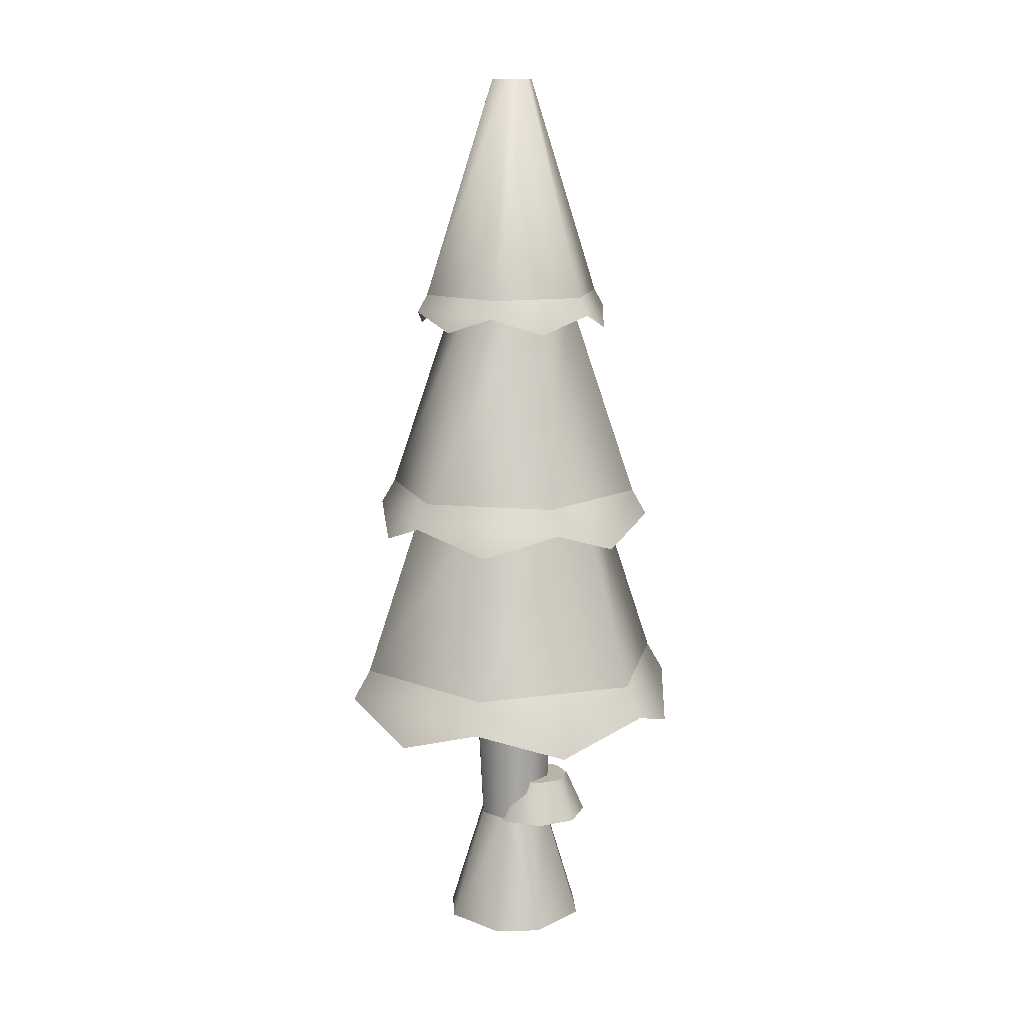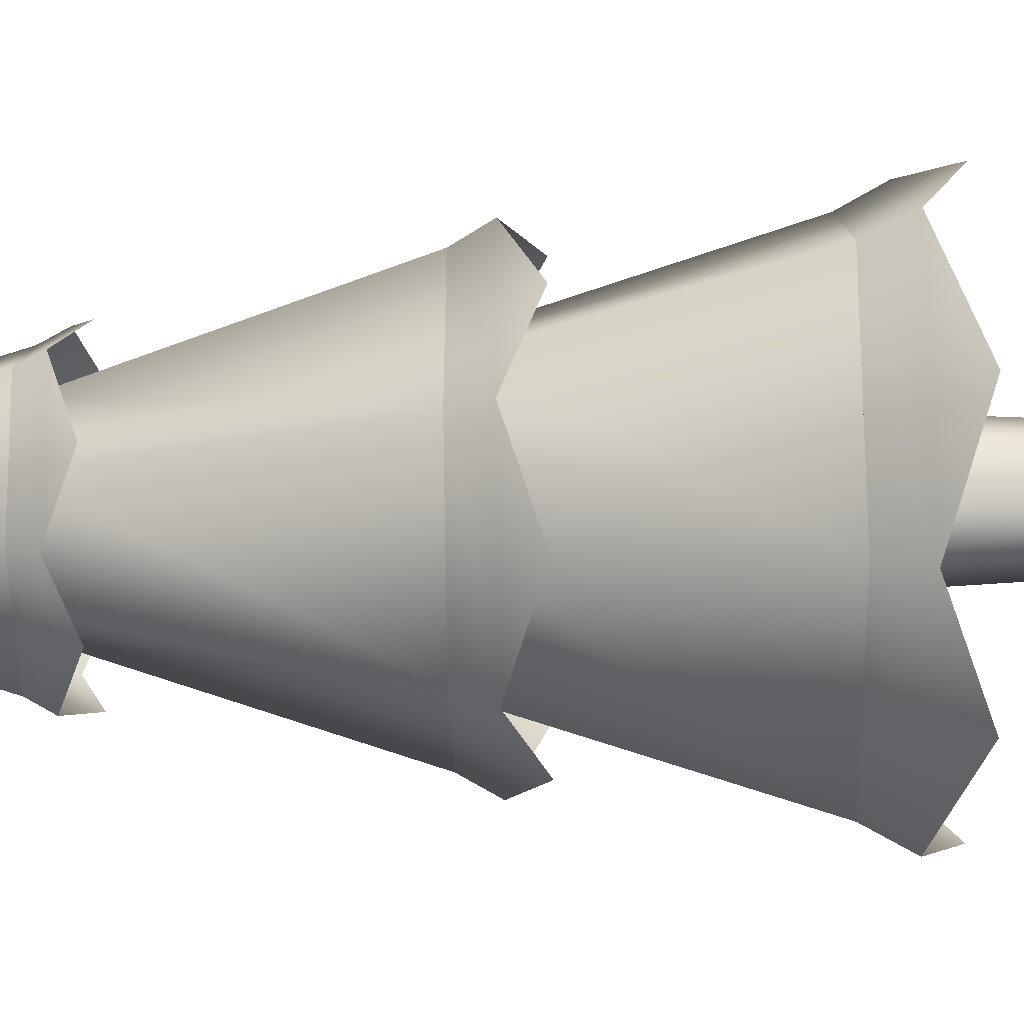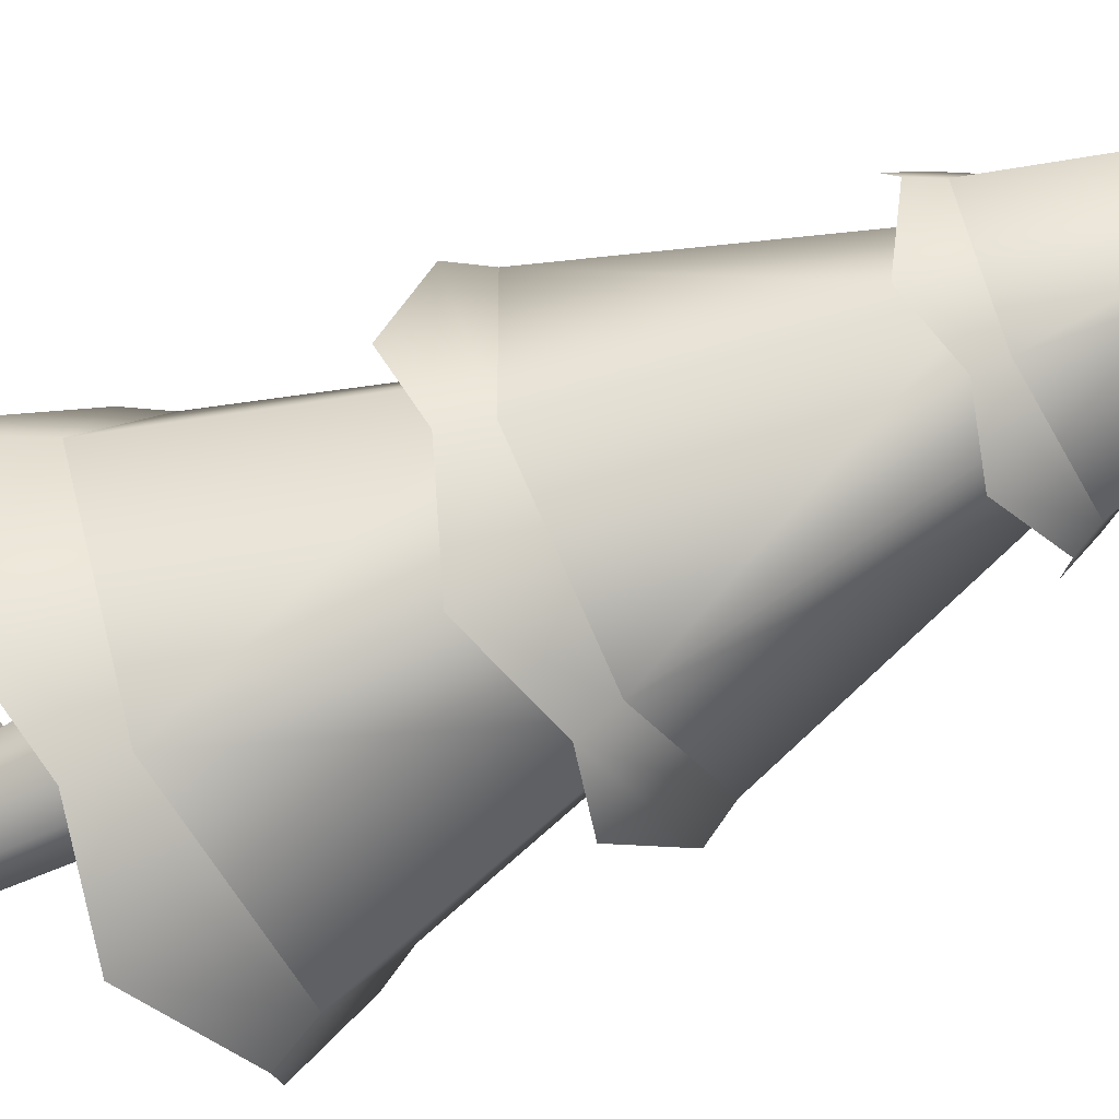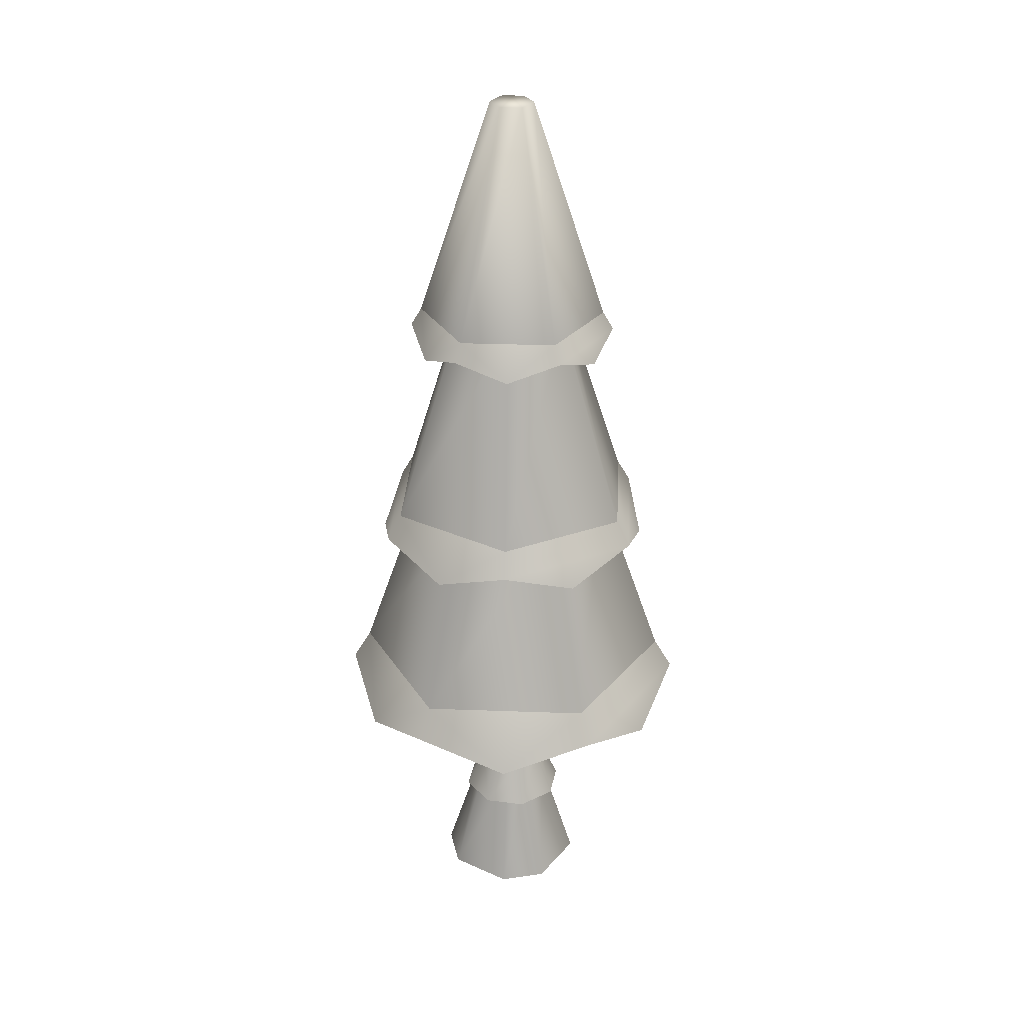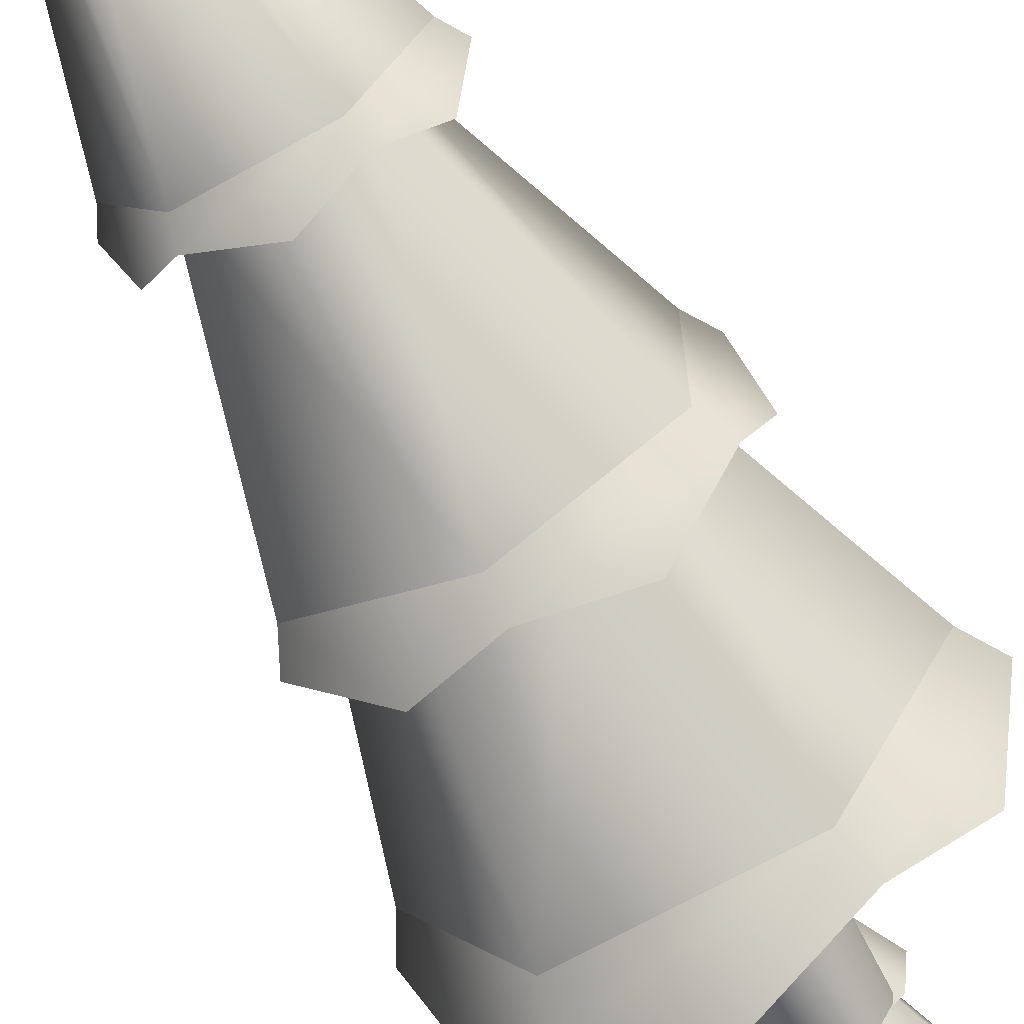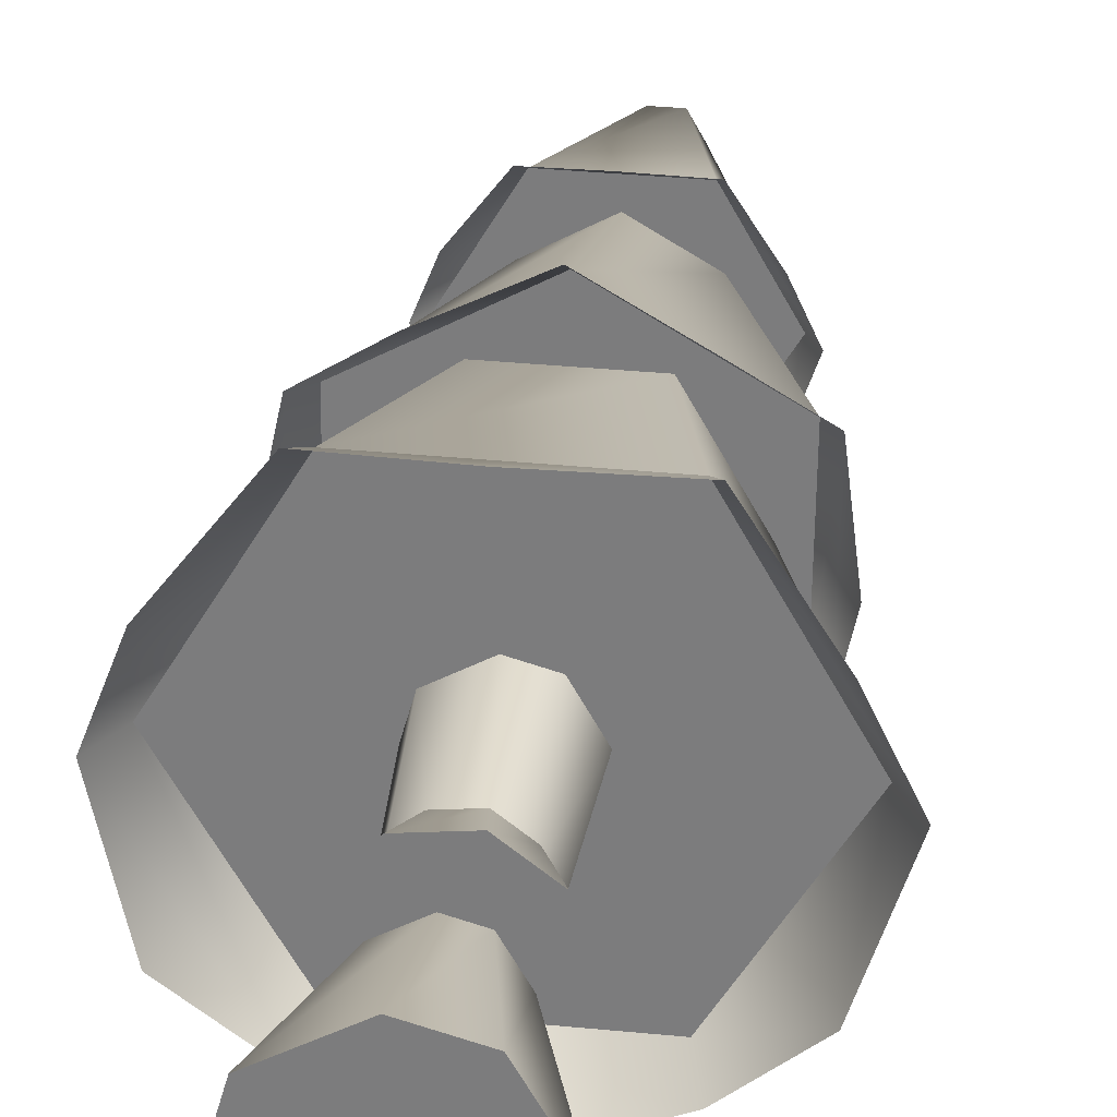
<metadata>
{"format":"obj","ext":"obj","renderer":"f3d","projection":"perspective","resolution":1024,"background":"white","views":[{"elev":12.7,"azim":-77.6,"up":"+Y"},{"elev":-50.5,"azim":-89.1,"up":"+Z"},{"elev":-57.4,"azim":118.1,"up":"+Z"},{"elev":30.5,"azim":3.7,"up":"+Y"},{"elev":-66.3,"azim":-150.5,"up":"+Z"},{"elev":30.1,"azim":7.3,"up":"+Z"}]}
</metadata>
<code>
o tree.043
v -4.182 -0.2823 -13.34
v -4.023 -0.2823 -13.25
v -4.216 -0.2823 -13.46
v -3.9 -0.2823 -13.28
v -4.127 -0.2823 -13.62
v -3.811 -0.2823 -13.44
v -4.004 -0.2823 -13.65
v -3.846 -0.2823 -13.57
v -4.019 0.0464 -13.35
v -4.098 0.0464 -13.39
v -4.115 0.0464 -13.46
v -3.957 0.0464 -13.37
v -3.912 0.0464 -13.45
v -3.93 0.0464 -13.51
v -4.009 0.0464 -13.55
v -4.071 0.0464 -13.54
v -3.909 0.5395 -13.52
v -4.008 0.5395 -13.58
v -4.085 0.5395 -13.56
v -4.02 0.5395 -13.33
v -4.119 0.5395 -13.38
v -3.887 0.5395 -13.45
v -3.943 0.5395 -13.35
v -4.14 0.5395 -13.46
v -4.048 0.1638 -13.3
v -4.092 0.1638 -13.36
v -3.978 0.1638 -13.29
v -3.922 0.1638 -13.33
v -4.084 0.1638 -13.43
v -3.913 0.1638 -13.41
v -4.028 0.1638 -13.47
v -3.957 0.1638 -13.46
v -4.074 0.04448 -13.25
v -3.963 0.04448 -13.24
v -4.143 0.04448 -13.34
v -4.13 0.04448 -13.45
v -3.876 0.04448 -13.31
v -4.042 0.04448 -13.52
v -3.863 0.04448 -13.42
v -3.931 0.04448 -13.51
v -4.461 0.5395 -13.45
v -4.24 0.5395 -13.85
v -4.276 1.083 -13.46
v -4.145 1.083 -13.69
v -3.779 0.5395 -13.07
v -4.231 0.5395 -13.07
v -3.873 1.083 -13.23
v -4.14 1.083 -13.23
v -3.557 0.5395 -13.46
v -3.743 1.083 -13.46
v -3.879 1.083 -13.69
v -3.788 0.5395 -13.85
v -4.137 1.667 -13.23
v -4.27 1.667 -13.46
v -4.039 2.279 -13.41
v -4.069 2.279 -13.46
v -3.98 2.279 -13.51
v -4.04 2.279 -13.51
v -3.882 1.667 -13.69
v -4.142 1.667 -13.68
v -3.749 1.667 -13.46
v -3.876 1.667 -13.24
v -3.949 2.279 -13.46
v -3.979 2.279 -13.41
v -4.005 1.083 -13.09
v -4.325 1.083 -13.27
v -4.007 1.667 -13.29
v -4.154 1.667 -13.37
v -3.689 1.083 -13.28
v -3.862 1.667 -13.38
v -4.33 1.083 -13.64
v -4.156 1.667 -13.54
v -4.014 1.083 -13.83
v -4.011 1.667 -13.63
v -3.693 1.083 -13.65
v -3.864 1.667 -13.55
v -4.426 0.37 -13.69
v -4.265 0.4547 -13.89
v -4.511 0.4547 -13.45
v -3.508 0.4547 -13.47
v -3.598 0.37 -13.7
v -3.764 0.4547 -13.9
v -4.015 0.37 -13.94
v -4.255 0.4547 -13.02
v -4.42 0.37 -13.22
v -3.593 0.37 -13.23
v -3.753 0.4547 -13.03
v -4.004 0.37 -12.98
v -3.621 0.9452 -13.46
v -3.654 1.014 -13.26
v -3.658 1.014 -13.67
v -4.005 1.014 -13.05
v -4.2 0.9452 -13.12
v -4.36 1.014 -13.25
v -4.207 0.9452 -13.79
v -4.014 1.014 -13.87
v -4.365 1.014 -13.66
v -3.819 0.9452 -13.8
v -4.398 0.9452 -13.45
v -3.811 0.9452 -13.13
v -3.72 1.618 -13.46
v -3.772 1.569 -13.6
v -3.868 1.618 -13.71
v -4.013 1.569 -13.73
v -4.157 1.618 -13.71
v -3.862 1.618 -13.21
v -4.006 1.569 -13.18
v -4.151 1.618 -13.21
v -4.25 1.569 -13.59
v -4.299 1.618 -13.46
v -3.769 1.569 -13.32
v -4.246 1.569 -13.32
f 3 2 1
f 2 3 4
f 4 3 5
f 4 5 6
f 6 5 7
f 6 7 8
f 9 1 2
f 1 9 10
f 11 1 10
f 1 11 3
f 12 2 4
f 2 12 9
f 13 4 6
f 4 13 12
f 7 14 8
f 14 7 15
f 11 5 3
f 5 11 16
f 8 13 6
f 13 8 14
f 7 16 15
f 16 7 5
f 14 18 17
f 18 14 15
f 16 18 15
f 18 16 19
f 21 9 20
f 9 21 10
f 22 12 13
f 12 22 23
f 21 11 10
f 11 21 24
f 13 17 22
f 17 13 14
f 20 12 23
f 12 20 9
f 24 16 11
f 16 24 19
f 27 26 25
f 26 27 28
f 26 28 29
f 29 28 30
f 29 30 31
f 31 30 32
f 35 34 33
f 34 35 36
f 34 36 37
f 37 36 38
f 37 38 39
f 39 38 40
f 27 33 34
f 33 27 25
f 29 38 36
f 38 29 31
f 40 31 32
f 31 40 38
f 28 34 37
f 34 28 27
f 26 36 35
f 36 26 29
f 30 37 39
f 37 30 28
f 26 33 25
f 33 26 35
f 40 30 39
f 30 40 32
f 43 42 41
f 42 43 44
f 47 46 45
f 46 47 48
f 50 45 49
f 45 50 47
f 48 41 46
f 41 48 43
f 52 44 51
f 44 52 42
f 52 50 49
f 50 52 51
f 41 45 46
f 45 41 42
f 45 42 49
f 49 42 52
f 55 54 53
f 54 55 56
f 59 58 57
f 58 59 60
f 63 62 61
f 62 63 64
f 64 53 62
f 53 64 55
f 64 56 55
f 56 64 58
f 58 64 63
f 58 63 57
f 59 63 61
f 63 59 57
f 54 62 53
f 62 54 60
f 62 60 61
f 61 60 59
f 56 60 54
f 60 56 58
f 67 66 65
f 66 67 68
f 70 65 69
f 65 70 67
f 68 71 66
f 71 68 72
f 72 73 71
f 73 72 74
f 71 65 66
f 65 71 69
f 69 71 73
f 69 73 75
f 76 69 75
f 69 76 70
f 73 76 75
f 76 73 74
f 79 78 77
f 78 79 41
f 78 41 42
f 77 78 79
f 41 79 78
f 42 41 78
f 81 49 80
f 49 81 52
f 52 81 82
f 80 49 81
f 52 81 49
f 82 81 52
f 82 42 52
f 42 82 83
f 42 83 78
f 52 42 82
f 83 82 42
f 78 83 42
f 46 85 84
f 85 46 41
f 85 41 79
f 84 85 46
f 41 46 85
f 79 41 85
f 80 87 86
f 87 80 49
f 87 49 45
f 86 87 80
f 49 80 87
f 45 49 87
f 45 88 87
f 88 45 46
f 88 46 84
f 87 88 45
f 46 45 88
f 84 46 88
f 91 90 89
f 90 91 75
f 90 75 69
f 89 90 91
f 75 91 90
f 69 75 90
f 65 93 92
f 93 65 66
f 93 66 94
f 92 93 65
f 66 65 93
f 94 66 93
f 97 96 95
f 96 97 71
f 96 71 73
f 95 96 97
f 71 97 96
f 73 71 96
f 98 75 91
f 75 98 73
f 73 98 96
f 91 75 98
f 73 98 75
f 96 98 73
f 94 97 99
f 97 94 66
f 97 66 71
f 99 97 94
f 66 94 97
f 71 66 97
f 90 92 100
f 92 90 69
f 92 69 65
f 100 92 90
f 69 90 92
f 65 69 92
f 102 61 101
f 61 102 59
f 59 102 103
f 101 61 102
f 59 102 61
f 103 102 59
f 103 60 59
f 60 103 104
f 60 104 105
f 59 60 103
f 104 103 60
f 105 104 60
f 62 107 106
f 107 62 53
f 107 53 108
f 106 107 62
f 53 62 107
f 108 53 107
f 110 105 109
f 105 110 54
f 105 54 60
f 109 105 110
f 54 110 105
f 60 54 105
f 101 106 111
f 106 101 61
f 106 61 62
f 111 106 101
f 61 101 106
f 62 61 106
f 53 112 108
f 112 53 54
f 112 54 110
f 108 112 53
f 54 53 112
f 110 54 112
f 3 2 1
f 2 3 4
f 4 3 5
f 4 5 6
f 6 5 7
f 6 7 8
f 9 1 2
f 1 9 10
f 11 1 10
f 1 11 3
f 12 2 4
f 2 12 9
f 13 4 6
f 4 13 12
f 7 14 8
f 14 7 15
f 11 5 3
f 5 11 16
f 8 13 6
f 13 8 14
f 7 16 15
f 16 7 5
f 14 18 17
f 18 14 15
f 16 18 15
f 18 16 19
f 21 9 20
f 9 21 10
f 22 12 13
f 12 22 23
f 21 11 10
f 11 21 24
f 13 17 22
f 17 13 14
f 20 12 23
f 12 20 9
f 24 16 11
f 16 24 19
f 27 26 25
f 26 27 28
f 26 28 29
f 29 28 30
f 29 30 31
f 31 30 32
f 35 34 33
f 34 35 36
f 34 36 37
f 37 36 38
f 37 38 39
f 39 38 40
f 27 33 34
f 33 27 25
f 29 38 36
f 38 29 31
f 40 31 32
f 31 40 38
f 28 34 37
f 34 28 27
f 26 36 35
f 36 26 29
f 30 37 39
f 37 30 28
f 26 33 25
f 33 26 35
f 40 30 39
f 30 40 32
f 43 42 41
f 42 43 44
f 47 46 45
f 46 47 48
f 50 45 49
f 45 50 47
f 48 41 46
f 41 48 43
f 52 44 51
f 44 52 42
f 52 50 49
f 50 52 51
f 41 45 46
f 45 41 42
f 45 42 49
f 49 42 52
f 55 54 53
f 54 55 56
f 59 58 57
f 58 59 60
f 63 62 61
f 62 63 64
f 64 53 62
f 53 64 55
f 64 56 55
f 56 64 58
f 58 64 63
f 58 63 57
f 59 63 61
f 63 59 57
f 54 62 53
f 62 54 60
f 62 60 61
f 61 60 59
f 56 60 54
f 60 56 58
f 67 66 65
f 66 67 68
f 70 65 69
f 65 70 67
f 68 71 66
f 71 68 72
f 72 73 71
f 73 72 74
f 71 65 66
f 65 71 69
f 69 71 73
f 69 73 75
f 76 69 75
f 69 76 70
f 73 76 75
f 76 73 74
f 79 78 77
f 78 79 41
f 78 41 42
f 77 78 79
f 41 79 78
f 42 41 78
f 81 49 80
f 49 81 52
f 52 81 82
f 80 49 81
f 52 81 49
f 82 81 52
f 82 42 52
f 42 82 83
f 42 83 78
f 52 42 82
f 83 82 42
f 78 83 42
f 46 85 84
f 85 46 41
f 85 41 79
f 84 85 46
f 41 46 85
f 79 41 85
f 80 87 86
f 87 80 49
f 87 49 45
f 86 87 80
f 49 80 87
f 45 49 87
f 45 88 87
f 88 45 46
f 88 46 84
f 87 88 45
f 46 45 88
f 84 46 88
f 91 90 89
f 90 91 75
f 90 75 69
f 89 90 91
f 75 91 90
f 69 75 90
f 65 93 92
f 93 65 66
f 93 66 94
f 92 93 65
f 66 65 93
f 94 66 93
f 97 96 95
f 96 97 71
f 96 71 73
f 95 96 97
f 71 97 96
f 73 71 96
f 98 75 91
f 75 98 73
f 73 98 96
f 91 75 98
f 73 98 75
f 96 98 73
f 94 97 99
f 97 94 66
f 97 66 71
f 99 97 94
f 66 94 97
f 71 66 97
f 90 92 100
f 92 90 69
f 92 69 65
f 100 92 90
f 69 90 92
f 65 69 92
f 102 61 101
f 61 102 59
f 59 102 103
f 101 61 102
f 59 102 61
f 103 102 59
f 103 60 59
f 60 103 104
f 60 104 105
f 59 60 103
f 104 103 60
f 105 104 60
f 62 107 106
f 107 62 53
f 107 53 108
f 106 107 62
f 53 62 107
f 108 53 107
f 110 105 109
f 105 110 54
f 105 54 60
f 109 105 110
f 54 110 105
f 60 54 105
f 101 106 111
f 106 101 61
f 106 61 62
f 111 106 101
f 61 101 106
f 62 61 106
f 53 112 108
f 112 53 54
f 112 54 110
f 108 112 53
f 54 53 112
f 110 54 112

</code>
